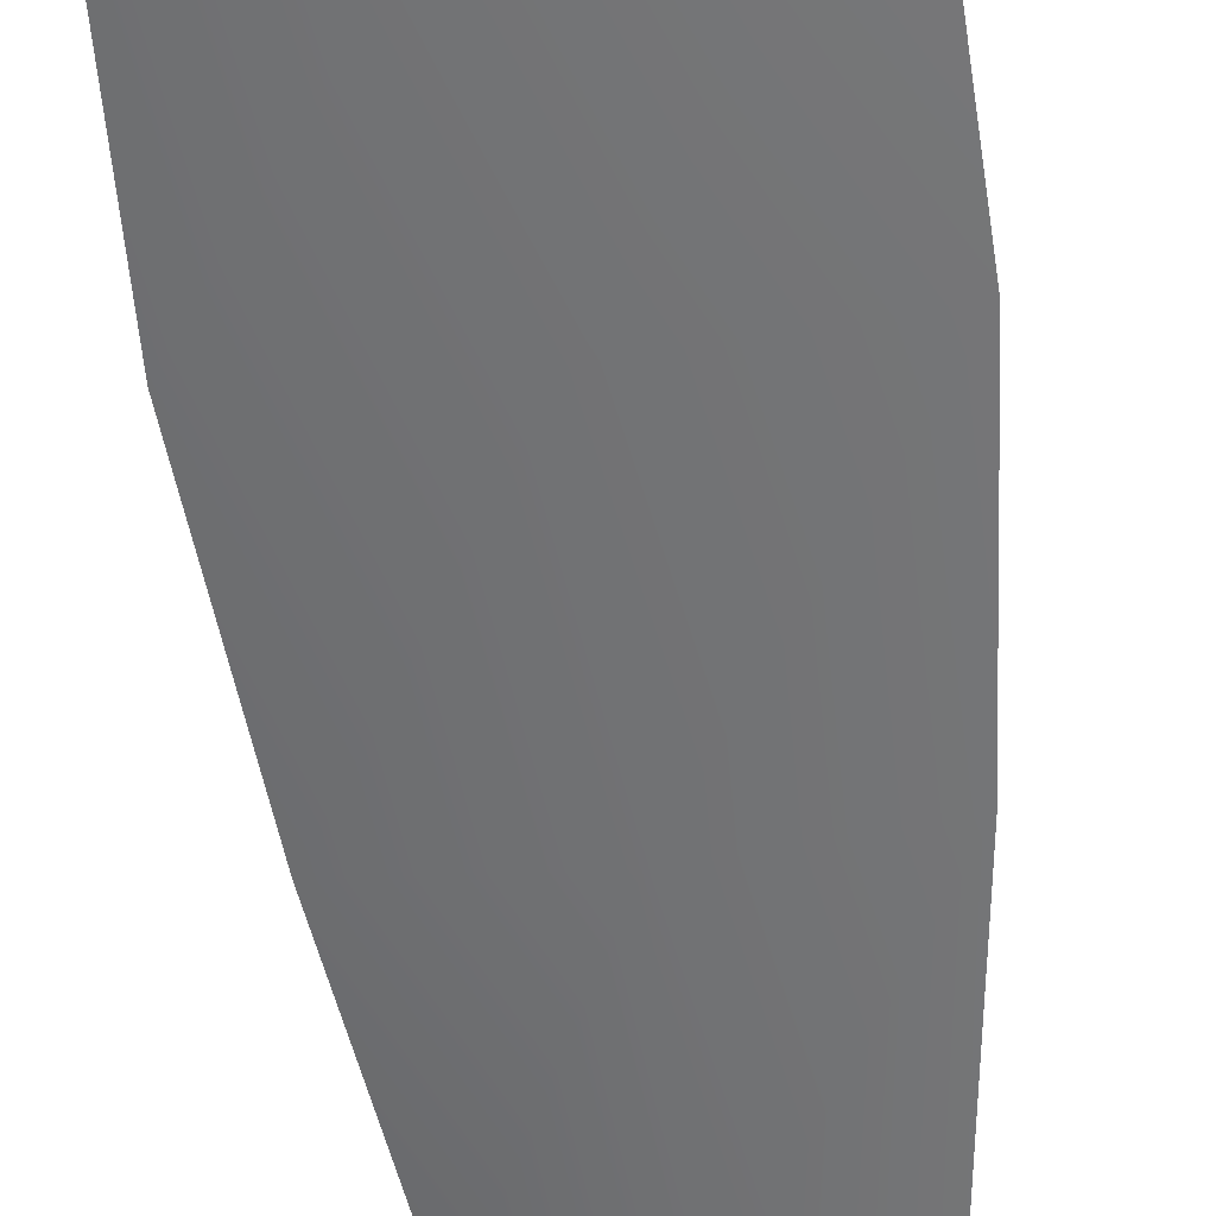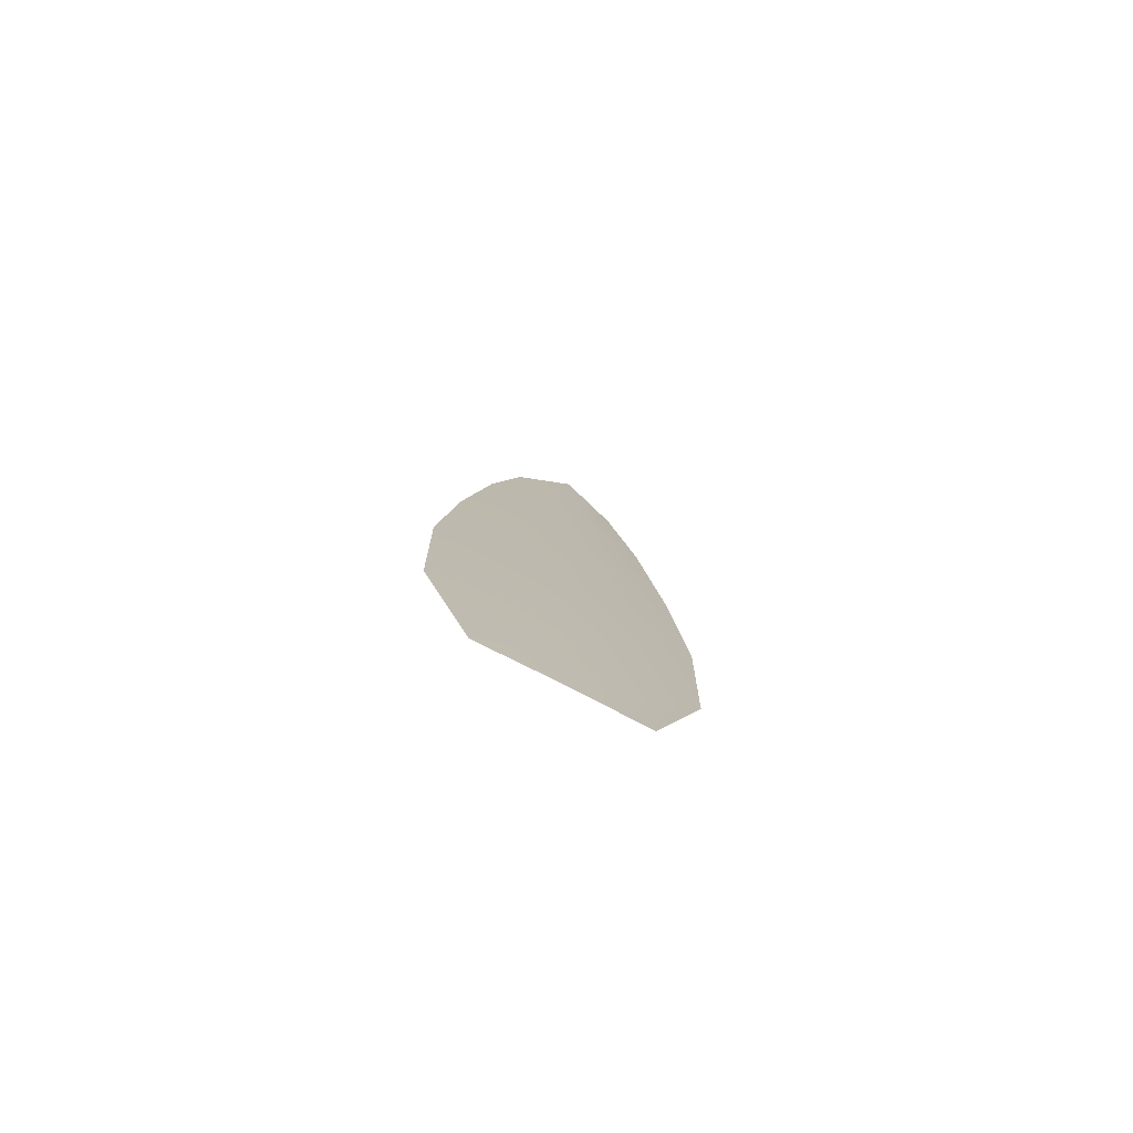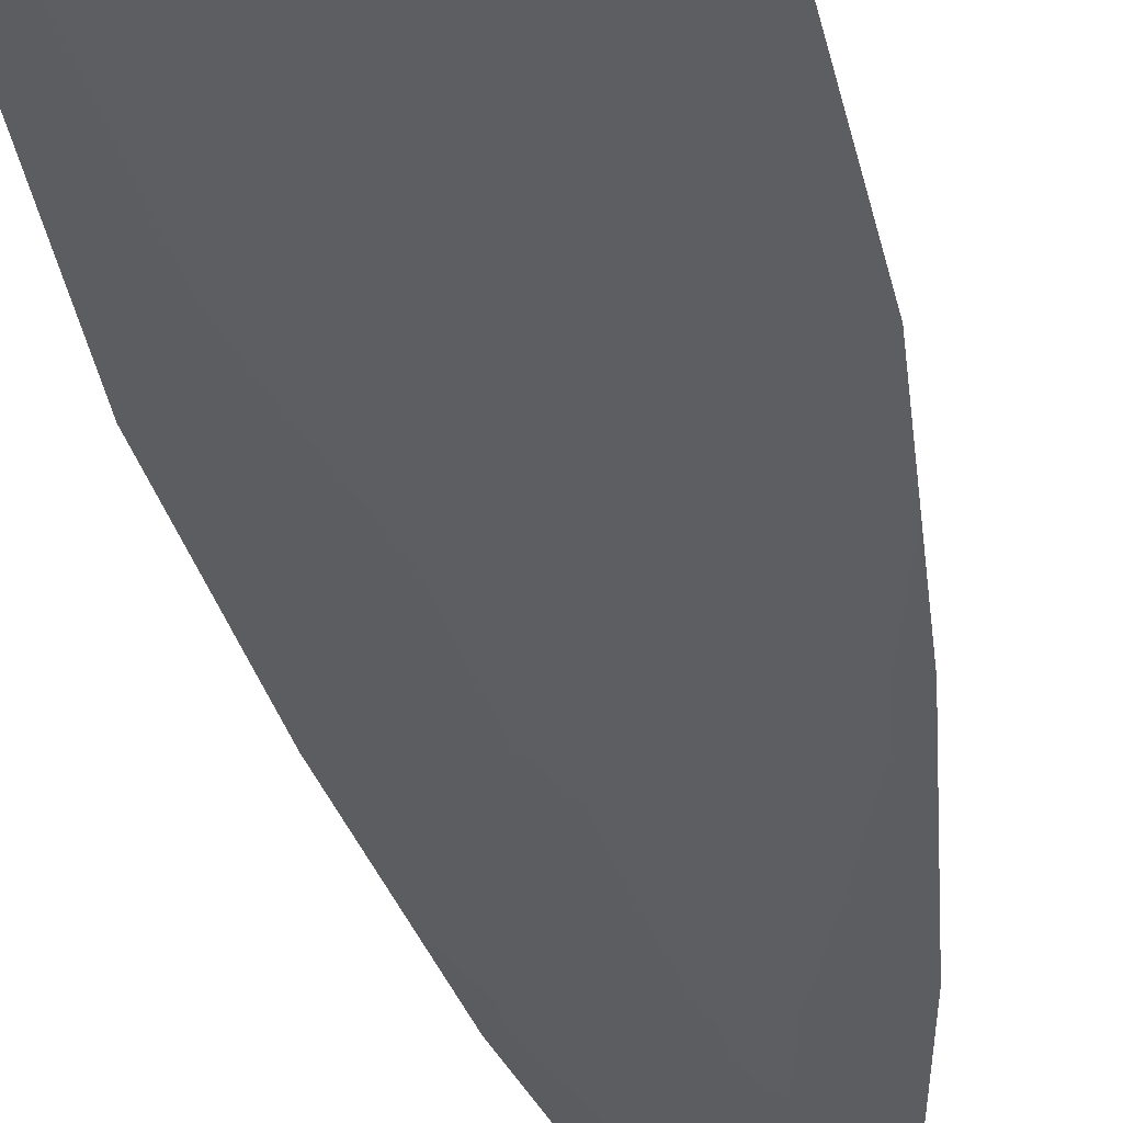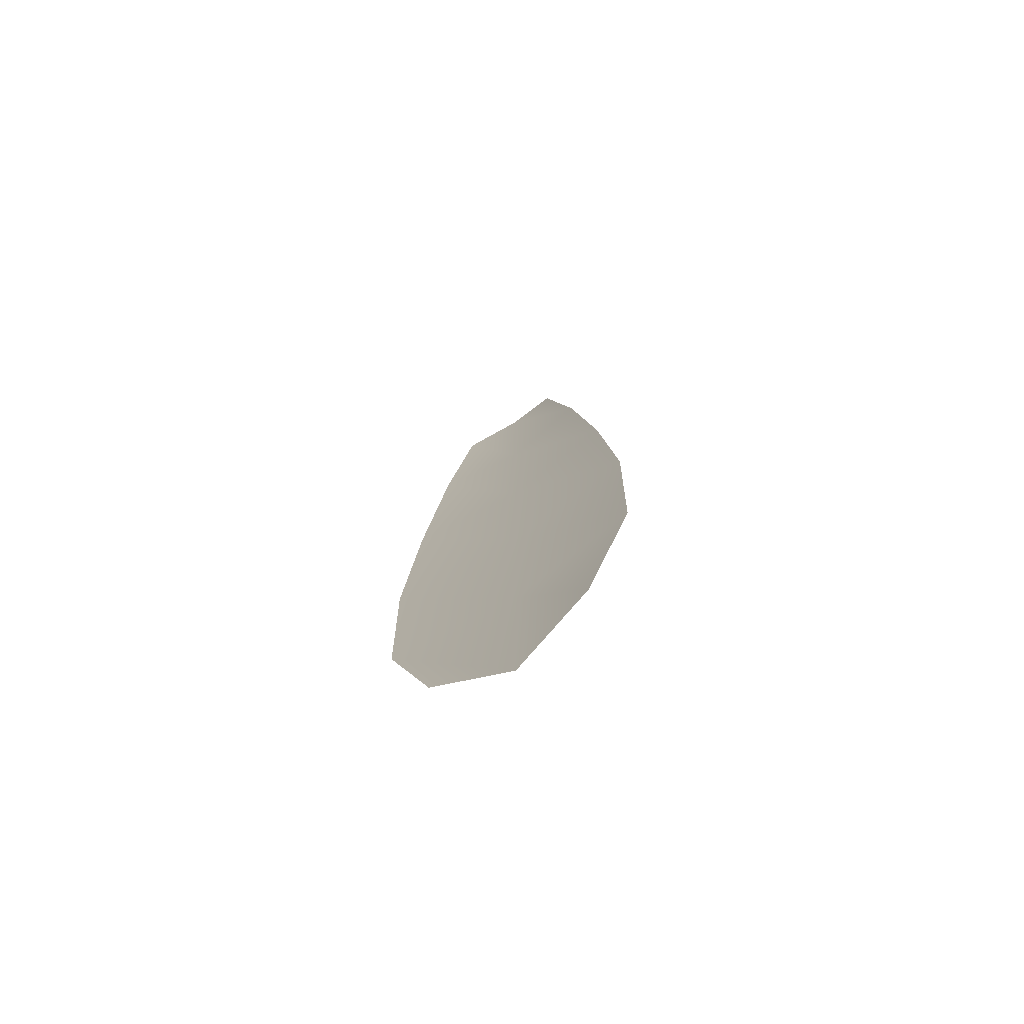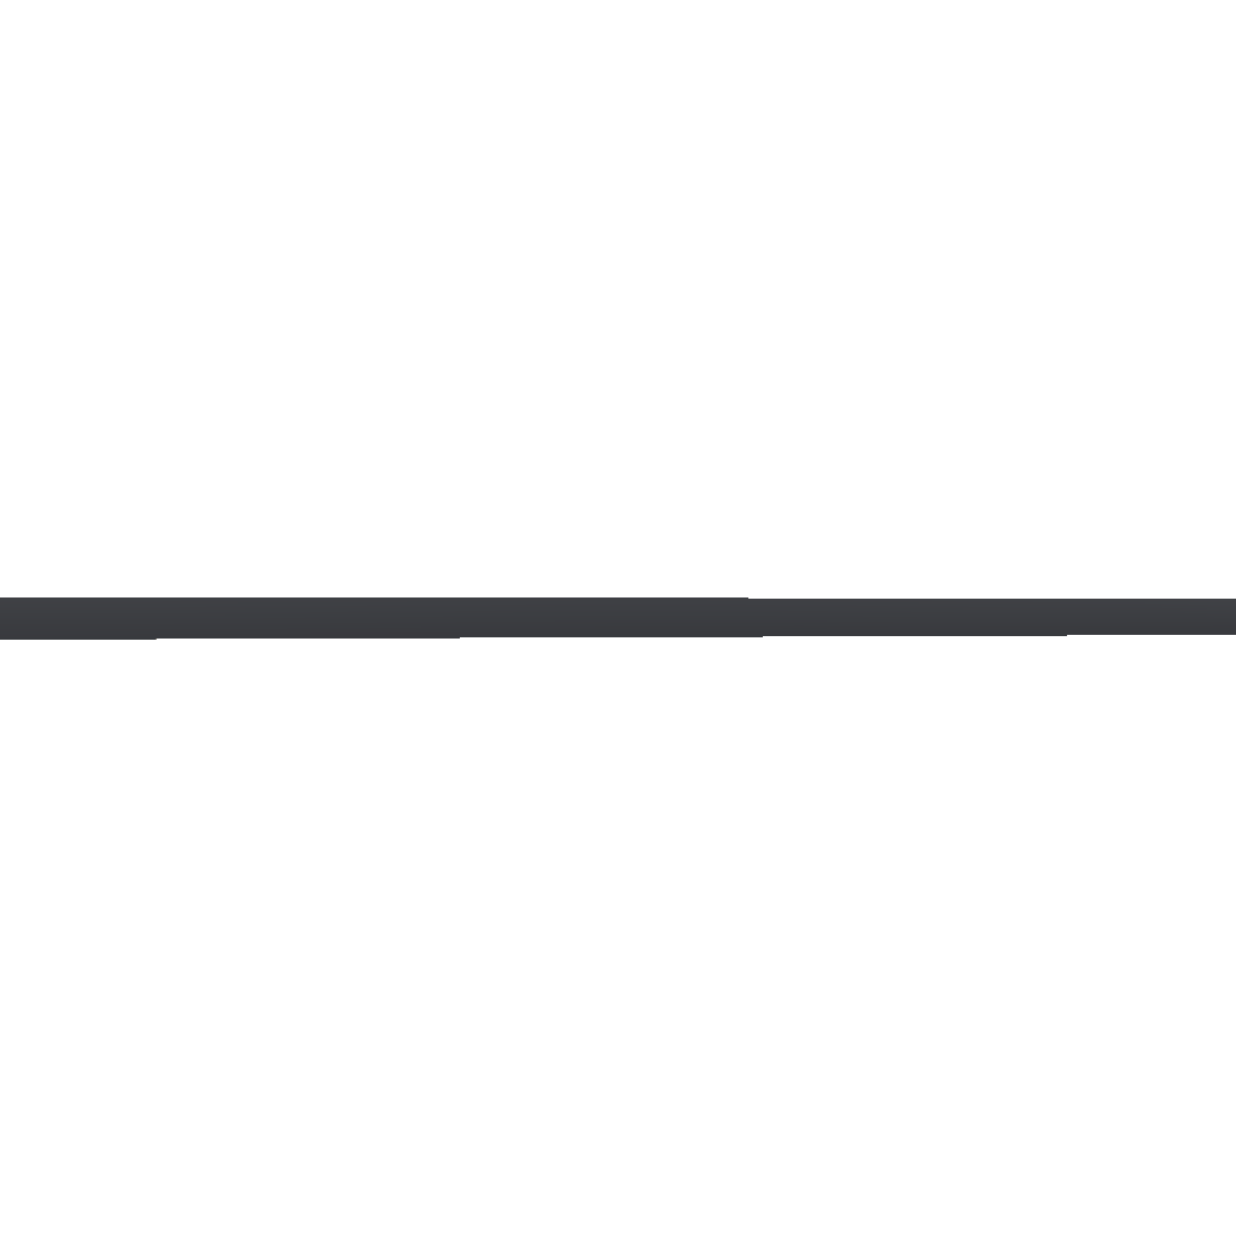
<metadata>
{"format":"obj","ext":"obj","renderer":"f3d","projection":"perspective","resolution":1024,"background":"white","views":[{"elev":-55.7,"azim":6.7,"up":"+Z"},{"elev":-79.0,"azim":152.9,"up":"+Y"},{"elev":-37.9,"azim":11.2,"up":"+Z"},{"elev":-75.4,"azim":32.9,"up":"+Y"},{"elev":0.1,"azim":50.5,"up":"+Z"}]}
</metadata>
<code>
o feather_flight_tertiary_033
v 0.02623 0.07327 0.02112
v 0.02476 0.07327 0.02112
v 0.0265 0.06205 0.02112
v 0.02449 0.06205 0.02112
v 0.02549 0.07384 0.02097
v 0.02549 0.06143 0.02097
v 0.02663 0.07137 0.02112
v 0.02697 0.06889 0.02112
v 0.02718 0.06642 0.02112
v 0.02712 0.06395 0.02112
v 0.02386 0.06395 0.02112
v 0.0238 0.06642 0.02112
v 0.02402 0.06889 0.02112
v 0.02436 0.07137 0.02112
v 0.02549 0.07137 0.02097
v 0.02549 0.06889 0.02097
v 0.02549 0.06642 0.02097
v 0.02549 0.06395 0.02097
f 18 10 3 6
f 11 18 6 4
f 5 1 7 15
f 15 7 8 16
f 16 8 9 17
f 17 9 10 18
f 2 5 15 14
f 14 15 16 13
f 13 16 17 12
f 12 17 18 11

</code>
